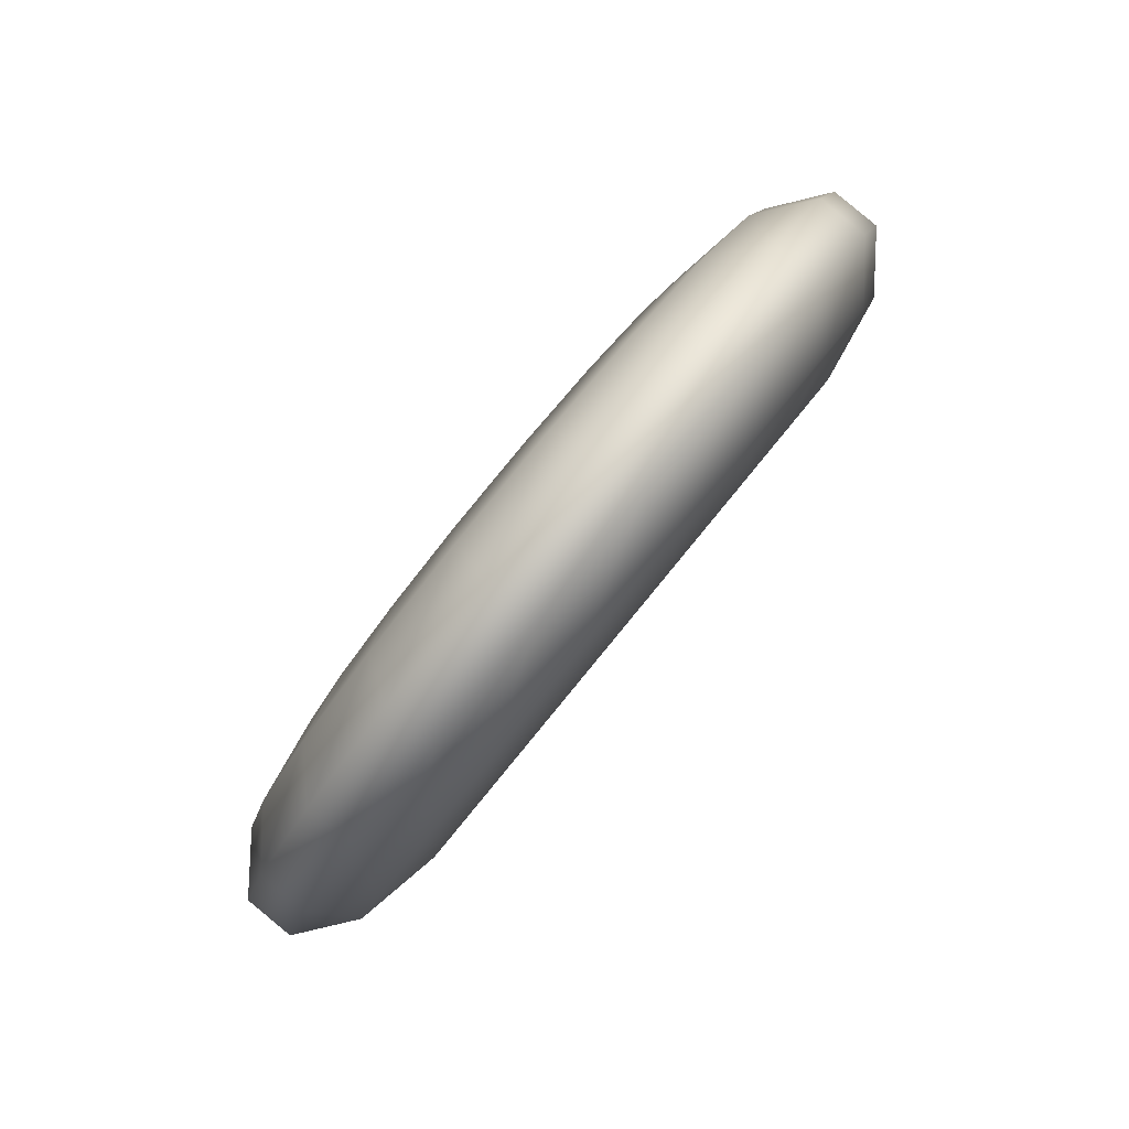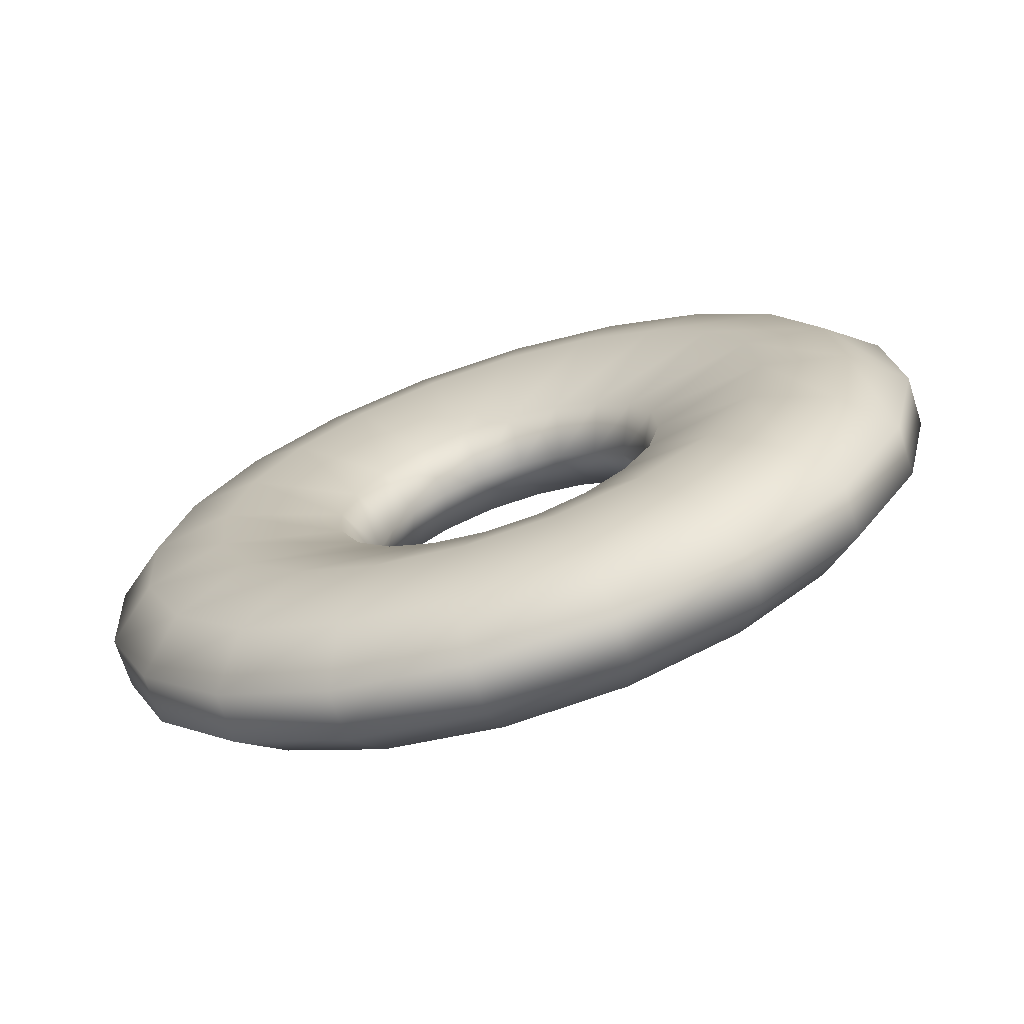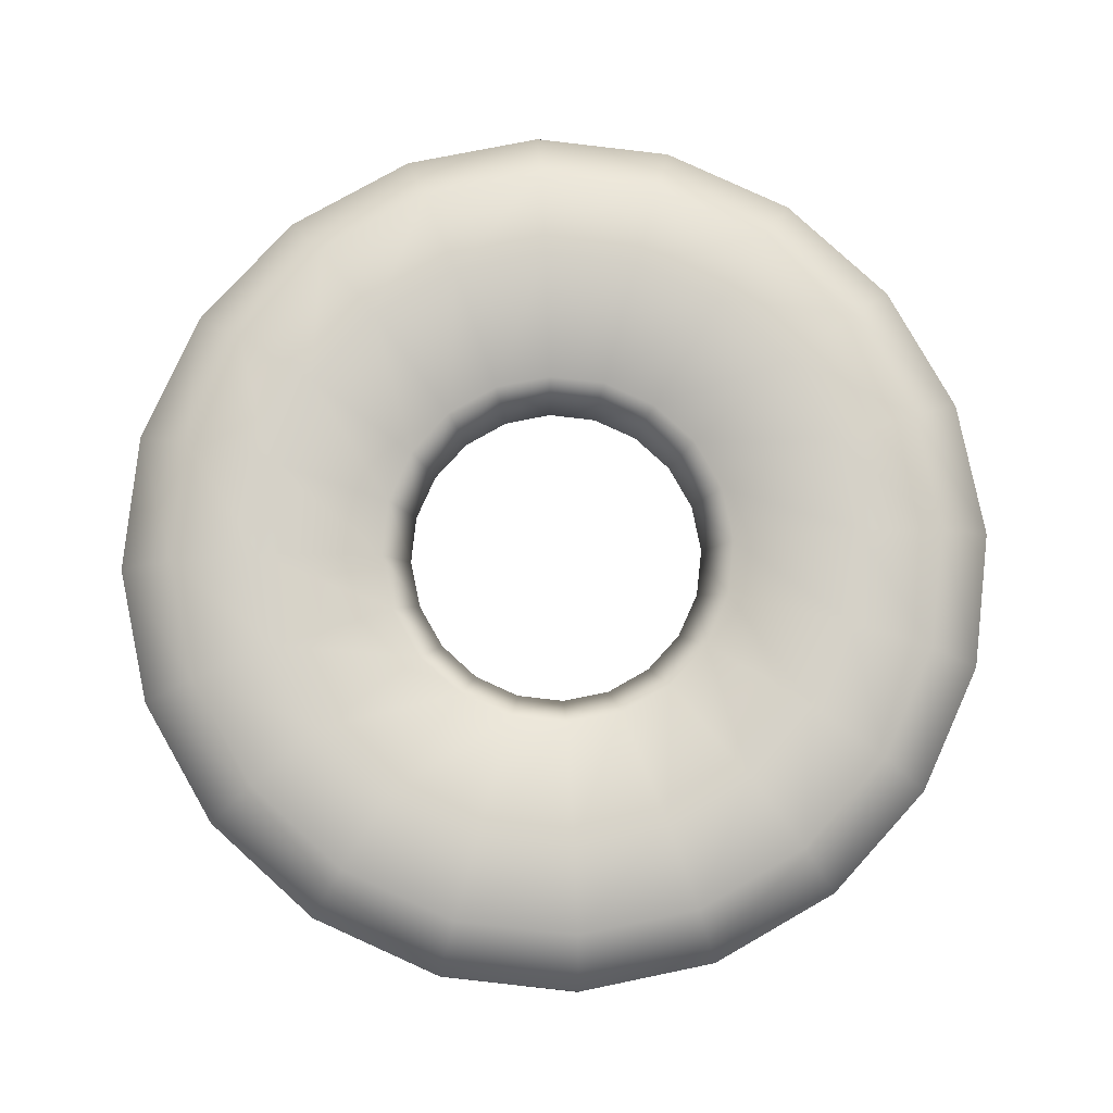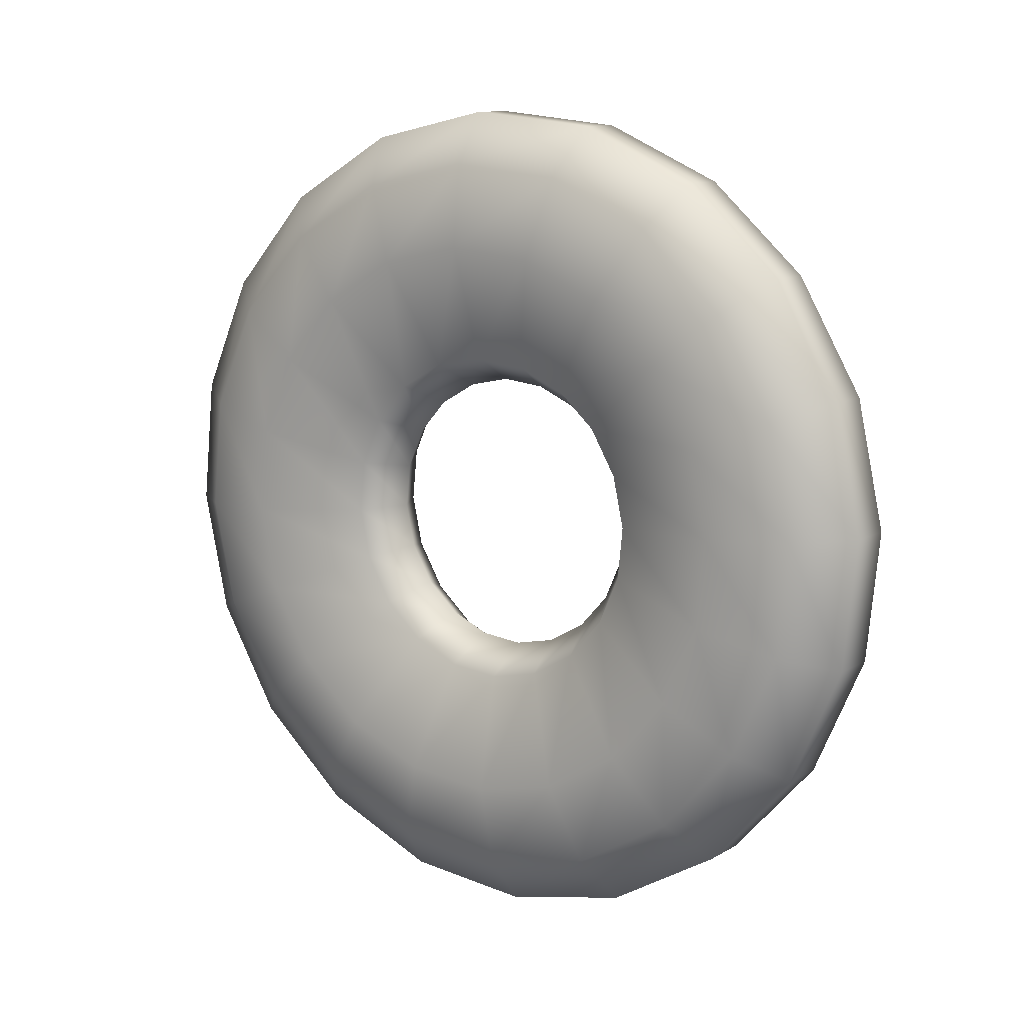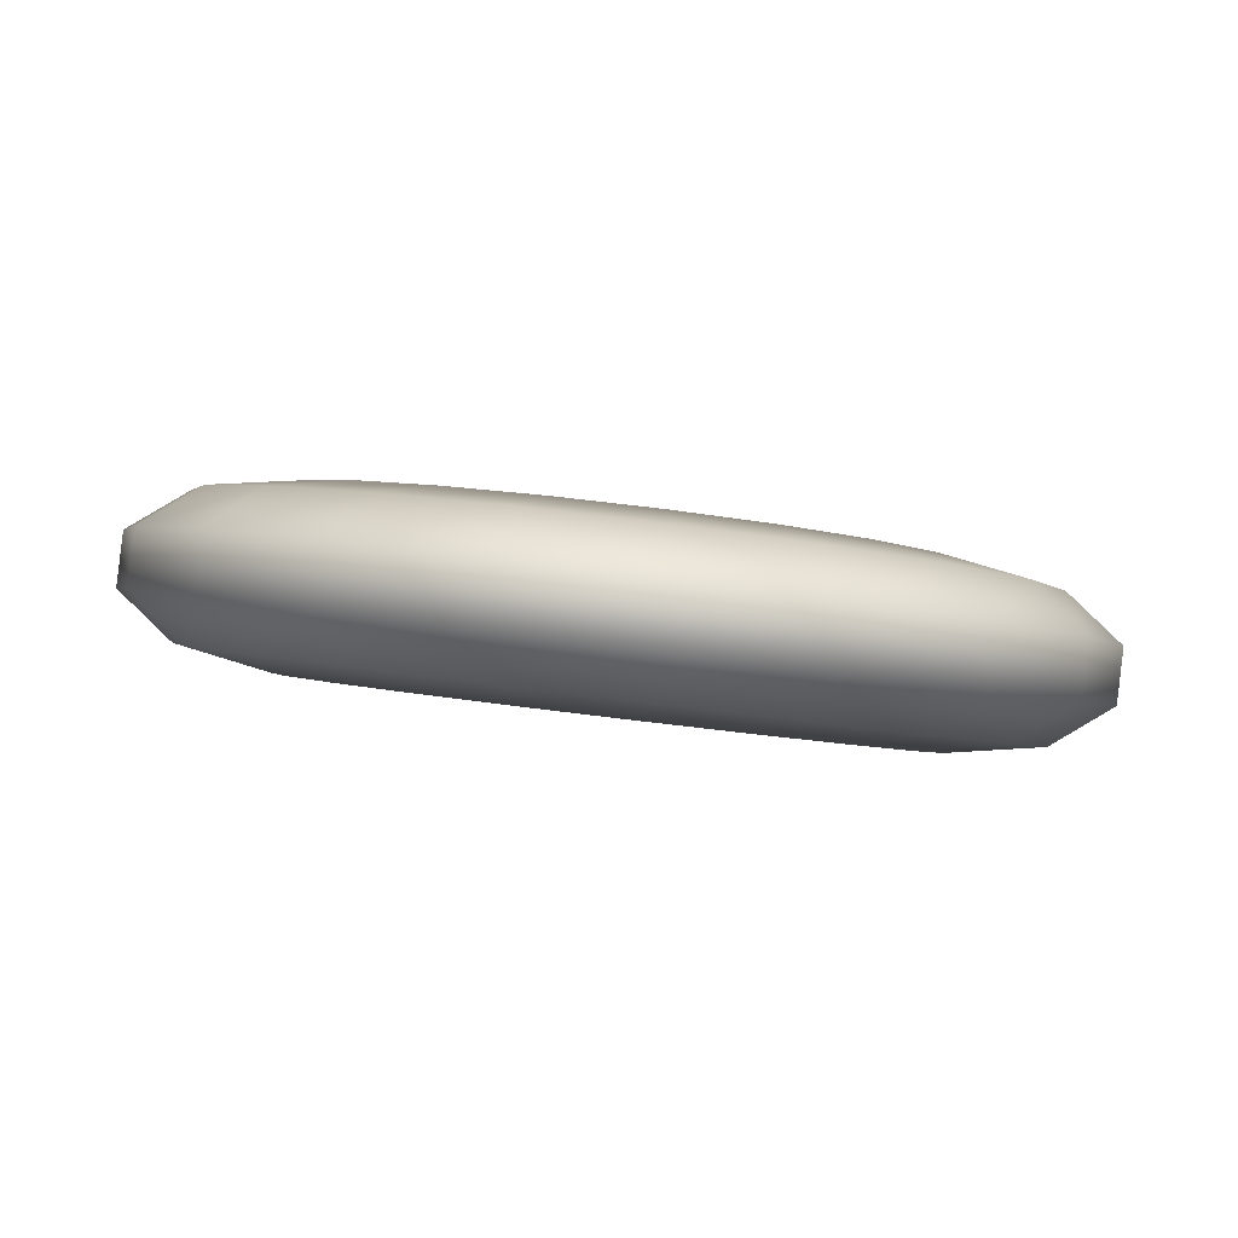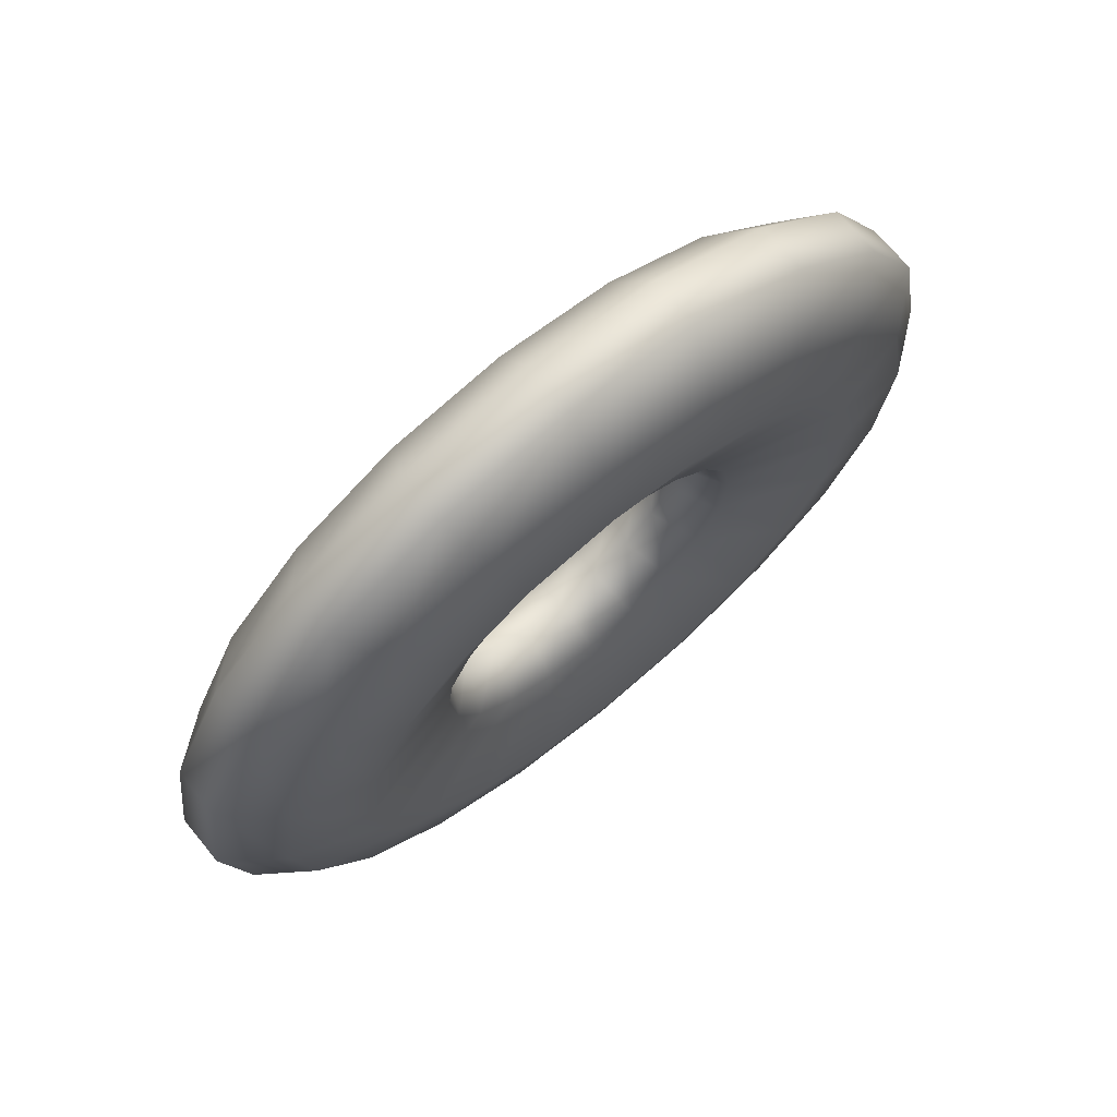
<metadata>
{"format":"obj","ext":"obj","renderer":"f3d","projection":"perspective","resolution":1024,"background":"white","views":[{"elev":-24.6,"azim":-106.9,"up":"+Y"},{"elev":71.3,"azim":-22.3,"up":"+Y"},{"elev":43.4,"azim":-3.4,"up":"+Z"},{"elev":-70.3,"azim":-102.0,"up":"+Z"},{"elev":-54.6,"azim":171.6,"up":"+Y"},{"elev":-59.0,"azim":-127.9,"up":"+Y"}]}
</metadata>
<code>
g default
v 0.2098 -0.05493 -0.04037
v 0.1785 -0.1045 -0.07678
v 0.1297 -0.1438 -0.1057
v 0.06817 -0.1691 -0.1242
v 0 -0.1778 -0.1306
v -0.06817 -0.1691 -0.1242
v -0.1297 -0.1438 -0.1057
v -0.1785 -0.1045 -0.07678
v -0.2098 -0.05493 -0.04037
v -0.2206 0 0
v -0.2098 0.05493 0.04037
v -0.1785 0.1045 0.07678
v -0.1297 0.1438 0.1057
v -0.06817 0.1691 0.1242
v -0 0.1778 0.1306
v 0.06817 0.1691 0.1242
v 0.1297 0.1438 0.1057
v 0.1785 0.1045 0.07678
v 0.2098 0.05493 0.04037
v 0.2206 0 0
v 0.2499 -0.02259 -0.1064
v 0.2125 -0.08161 -0.1497
v 0.1544 -0.1284 -0.1841
v 0.08119 -0.1585 -0.2062
v 0 -0.1689 -0.2139
v -0.08119 -0.1585 -0.2062
v -0.1544 -0.1284 -0.1841
v -0.2125 -0.08161 -0.1497
v -0.2499 -0.02259 -0.1064
v -0.2627 0.04283 -0.05828
v -0.2499 0.1083 -0.01021
v -0.2125 0.1673 0.03316
v -0.1544 0.2141 0.06758
v -0.08119 0.2442 0.08968
v -0 0.2545 0.09729
v 0.08119 0.2442 0.08968
v 0.1544 0.2141 0.06758
v 0.2125 0.1673 0.03316
v 0.2499 0.1083 -0.01021
v 0.2627 0.04283 -0.05828
v 0.4196 -0.037 -0.1799
v 0.3569 -0.1361 -0.2527
v 0.2593 -0.2148 -0.3105
v 0.1363 -0.2653 -0.3476
v 0 -0.2827 -0.3604
v -0.1363 -0.2653 -0.3476
v -0.2593 -0.2148 -0.3105
v -0.3569 -0.1361 -0.2527
v -0.4196 -0.037 -0.1799
v -0.4412 0.07286 -0.09916
v -0.4196 0.1827 -0.01843
v -0.3569 0.2818 0.0544
v -0.2593 0.3605 0.1122
v -0.1363 0.411 0.1493
v -0 0.4284 0.1621
v 0.1363 0.411 0.1493
v 0.2593 0.3605 0.1122
v 0.3569 0.2818 0.0544
v 0.4196 0.1827 -0.01843
v 0.4412 0.07286 -0.09916
v 0.5429 -0.0832 -0.1847
v 0.4618 -0.2114 -0.2789
v 0.3355 -0.3132 -0.3537
v 0.1764 -0.3785 -0.4017
v 0 -0.4011 -0.4183
v -0.1764 -0.3785 -0.4017
v -0.3355 -0.3132 -0.3537
v -0.4618 -0.2114 -0.2789
v -0.5429 -0.0832 -0.1847
v -0.5708 0.05895 -0.08022
v -0.5429 0.2011 0.02424
v -0.4618 0.3293 0.1185
v -0.3355 0.4311 0.1933
v -0.1764 0.4964 0.2413
v -0 0.519 0.2578
v 0.1764 0.4964 0.2413
v 0.3355 0.4311 0.1933
v 0.4618 0.3293 0.1185
v 0.5429 0.2011 0.02424
v 0.5708 0.05895 -0.08022
v 0.6191 -0.1396 -0.1498
v 0.5267 -0.2858 -0.2572
v 0.3826 -0.4019 -0.3425
v 0.2012 -0.4764 -0.3973
v 0 -0.5021 -0.4161
v -0.2012 -0.4764 -0.3973
v -0.3826 -0.4019 -0.3425
v -0.5267 -0.2858 -0.2572
v -0.6191 -0.1396 -0.1498
v -0.651 0.02252 -0.03064
v -0.6191 0.1846 0.08848
v -0.5267 0.3309 0.1959
v -0.3826 0.4469 0.2812
v -0.2012 0.5214 0.336
v -0 0.5471 0.3548
v 0.2012 0.5214 0.336
v 0.3826 0.4469 0.2812
v 0.5267 0.3309 0.1959
v 0.6191 0.1846 0.08848
v 0.651 0.02252 -0.03064
v 0.6191 -0.1846 -0.08848
v 0.5267 -0.3309 -0.1959
v 0.3826 -0.4469 -0.2812
v 0.2012 -0.5214 -0.336
v 0 -0.5471 -0.3548
v -0.2012 -0.5214 -0.336
v -0.3826 -0.4469 -0.2812
v -0.5267 -0.3309 -0.1959
v -0.6191 -0.1846 -0.08848
v -0.651 -0.02252 0.03064
v -0.6191 0.1396 0.1498
v -0.5267 0.2858 0.2572
v -0.3826 0.4019 0.3425
v -0.2012 0.4764 0.3973
v -0 0.5021 0.4161
v 0.2012 0.4764 0.3973
v 0.3826 0.4019 0.3425
v 0.5267 0.2858 0.2572
v 0.6191 0.1396 0.1498
v 0.651 -0.02252 0.03064
v 0.5429 -0.2011 -0.02424
v 0.4618 -0.3293 -0.1185
v 0.3355 -0.4311 -0.1933
v 0.1764 -0.4964 -0.2413
v 0 -0.519 -0.2578
v -0.1764 -0.4964 -0.2413
v -0.3355 -0.4311 -0.1933
v -0.4618 -0.3293 -0.1185
v -0.5429 -0.2011 -0.02424
v -0.5709 -0.05895 0.08022
v -0.5429 0.0832 0.1847
v -0.4618 0.2114 0.2789
v -0.3355 0.3132 0.3537
v -0.1764 0.3785 0.4017
v -0 0.4011 0.4183
v 0.1764 0.3785 0.4017
v 0.3355 0.3132 0.3537
v 0.4618 0.2114 0.2789
v 0.5429 0.0832 0.1847
v 0.5708 -0.05895 0.08022
v 0.4196 -0.1827 0.01843
v 0.3569 -0.2818 -0.0544
v 0.2593 -0.3605 -0.1122
v 0.1363 -0.411 -0.1493
v 0 -0.4284 -0.1621
v -0.1363 -0.411 -0.1493
v -0.2593 -0.3605 -0.1122
v -0.3569 -0.2818 -0.0544
v -0.4196 -0.1827 0.01843
v -0.4412 -0.07286 0.09916
v -0.4196 0.037 0.1799
v -0.3569 0.1361 0.2527
v -0.2593 0.2148 0.3105
v -0.1363 0.2653 0.3476
v -0 0.2827 0.3604
v 0.1363 0.2653 0.3476
v 0.2593 0.2148 0.3105
v 0.3569 0.1361 0.2527
v 0.4196 0.037 0.1799
v 0.4412 -0.07286 0.09916
v 0.2499 -0.1083 0.01021
v 0.2125 -0.1673 -0.03316
v 0.1544 -0.2141 -0.06758
v 0.08119 -0.2442 -0.08968
v 0 -0.2545 -0.09729
v -0.08119 -0.2442 -0.08968
v -0.1544 -0.2141 -0.06758
v -0.2125 -0.1673 -0.03316
v -0.2499 -0.1083 0.01021
v -0.2627 -0.04283 0.05828
v -0.2499 0.02259 0.1064
v -0.2125 0.08161 0.1497
v -0.1544 0.1284 0.1841
v -0.08119 0.1585 0.2062
v -0 0.1689 0.2139
v 0.08119 0.1585 0.2062
v 0.1544 0.1284 0.1841
v 0.2125 0.08161 0.1497
v 0.2499 0.02259 0.1064
v 0.2627 -0.04283 0.05828
g pTorus1
f 2 1 21 22
f 3 2 22 23
f 4 3 23 24
f 5 4 24 25
f 6 5 25 26
f 7 6 26 27
f 8 7 27 28
f 9 8 28 29
f 10 9 29 30
f 11 10 30 31
f 12 11 31 32
f 13 12 32 33
f 14 13 33 34
f 15 14 34 35
f 16 15 35 36
f 17 16 36 37
f 18 17 37 38
f 19 18 38 39
f 20 19 39 40
f 1 20 40 21
f 22 21 41 42
f 23 22 42 43
f 24 23 43 44
f 25 24 44 45
f 26 25 45 46
f 27 26 46 47
f 28 27 47 48
f 29 28 48 49
f 30 29 49 50
f 31 30 50 51
f 32 31 51 52
f 33 32 52 53
f 34 33 53 54
f 35 34 54 55
f 36 35 55 56
f 37 36 56 57
f 38 37 57 58
f 39 38 58 59
f 40 39 59 60
f 21 40 60 41
f 42 41 61 62
f 43 42 62 63
f 44 43 63 64
f 45 44 64 65
f 46 45 65 66
f 47 46 66 67
f 48 47 67 68
f 49 48 68 69
f 50 49 69 70
f 51 50 70 71
f 52 51 71 72
f 53 52 72 73
f 54 53 73 74
f 55 54 74 75
f 56 55 75 76
f 57 56 76 77
f 58 57 77 78
f 59 58 78 79
f 60 59 79 80
f 41 60 80 61
f 62 61 81 82
f 63 62 82 83
f 64 63 83 84
f 65 64 84 85
f 66 65 85 86
f 67 66 86 87
f 68 67 87 88
f 69 68 88 89
f 70 69 89 90
f 71 70 90 91
f 72 71 91 92
f 73 72 92 93
f 74 73 93 94
f 75 74 94 95
f 76 75 95 96
f 77 76 96 97
f 78 77 97 98
f 79 78 98 99
f 80 79 99 100
f 61 80 100 81
f 82 81 101 102
f 83 82 102 103
f 84 83 103 104
f 85 84 104 105
f 86 85 105 106
f 87 86 106 107
f 88 87 107 108
f 89 88 108 109
f 90 89 109 110
f 91 90 110 111
f 92 91 111 112
f 93 92 112 113
f 94 93 113 114
f 95 94 114 115
f 96 95 115 116
f 97 96 116 117
f 98 97 117 118
f 99 98 118 119
f 100 99 119 120
f 81 100 120 101
f 102 101 121 122
f 103 102 122 123
f 104 103 123 124
f 105 104 124 125
f 106 105 125 126
f 107 106 126 127
f 108 107 127 128
f 109 108 128 129
f 110 109 129 130
f 111 110 130 131
f 112 111 131 132
f 113 112 132 133
f 114 113 133 134
f 115 114 134 135
f 116 115 135 136
f 117 116 136 137
f 118 117 137 138
f 119 118 138 139
f 120 119 139 140
f 101 120 140 121
f 122 121 141 142
f 123 122 142 143
f 124 123 143 144
f 125 124 144 145
f 126 125 145 146
f 127 126 146 147
f 128 127 147 148
f 129 128 148 149
f 130 129 149 150
f 131 130 150 151
f 132 131 151 152
f 133 132 152 153
f 134 133 153 154
f 135 134 154 155
f 136 135 155 156
f 137 136 156 157
f 138 137 157 158
f 139 138 158 159
f 140 139 159 160
f 121 140 160 141
f 142 141 161 162
f 143 142 162 163
f 144 143 163 164
f 145 144 164 165
f 146 145 165 166
f 147 146 166 167
f 148 147 167 168
f 149 148 168 169
f 150 149 169 170
f 151 150 170 171
f 152 151 171 172
f 153 152 172 173
f 154 153 173 174
f 155 154 174 175
f 156 155 175 176
f 157 156 176 177
f 158 157 177 178
f 159 158 178 179
f 160 159 179 180
f 141 160 180 161
f 162 161 1 2
f 163 162 2 3
f 164 163 3 4
f 165 164 4 5
f 166 165 5 6
f 167 166 6 7
f 168 167 7 8
f 169 168 8 9
f 170 169 9 10
f 171 170 10 11
f 172 171 11 12
f 173 172 12 13
f 174 173 13 14
f 175 174 14 15
f 176 175 15 16
f 177 176 16 17
f 178 177 17 18
f 179 178 18 19
f 180 179 19 20
f 161 180 20 1

</code>
